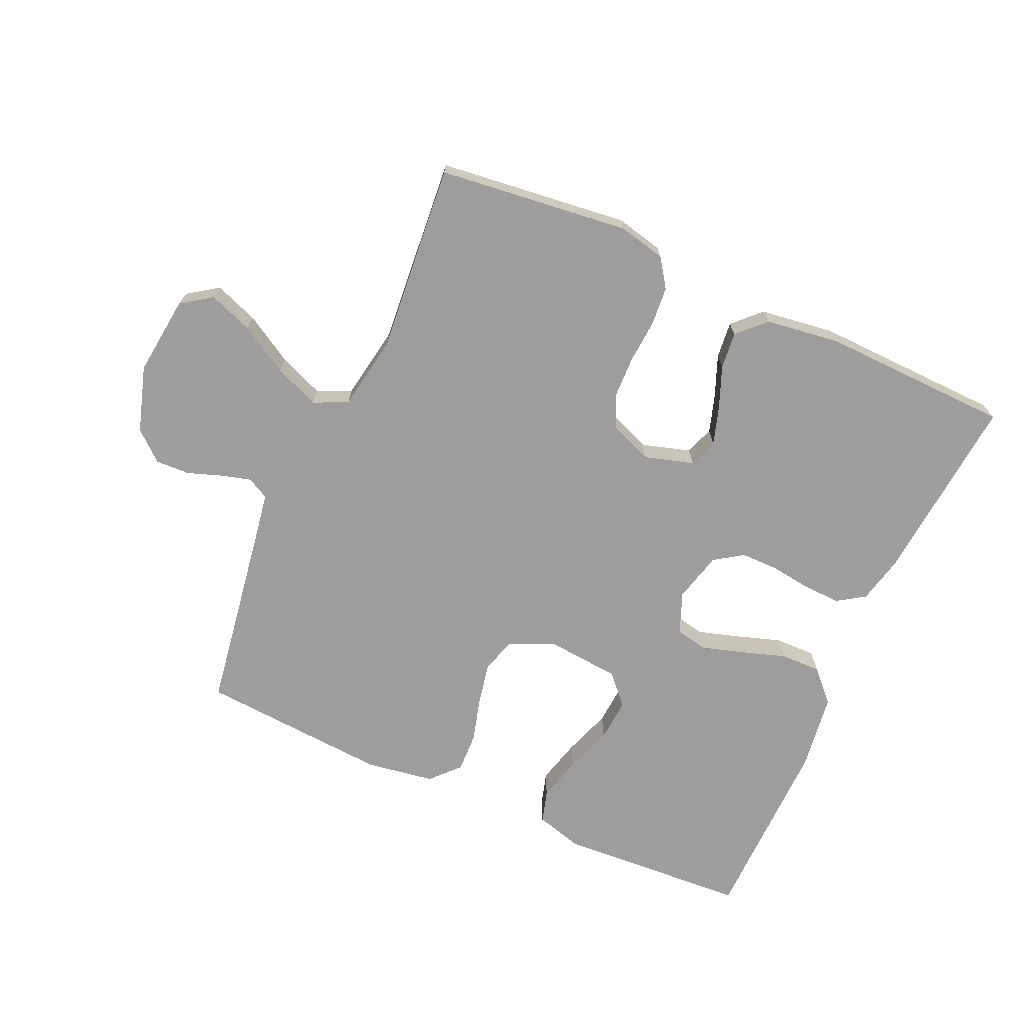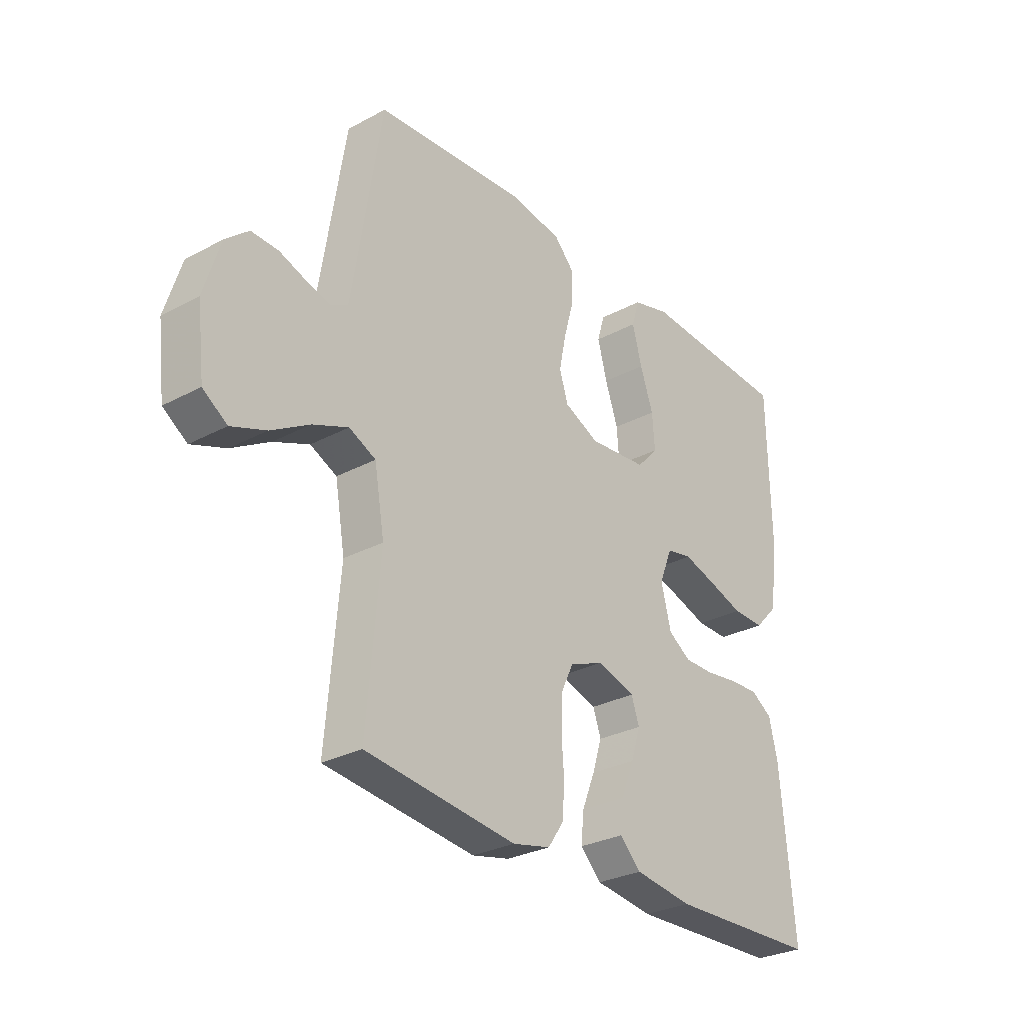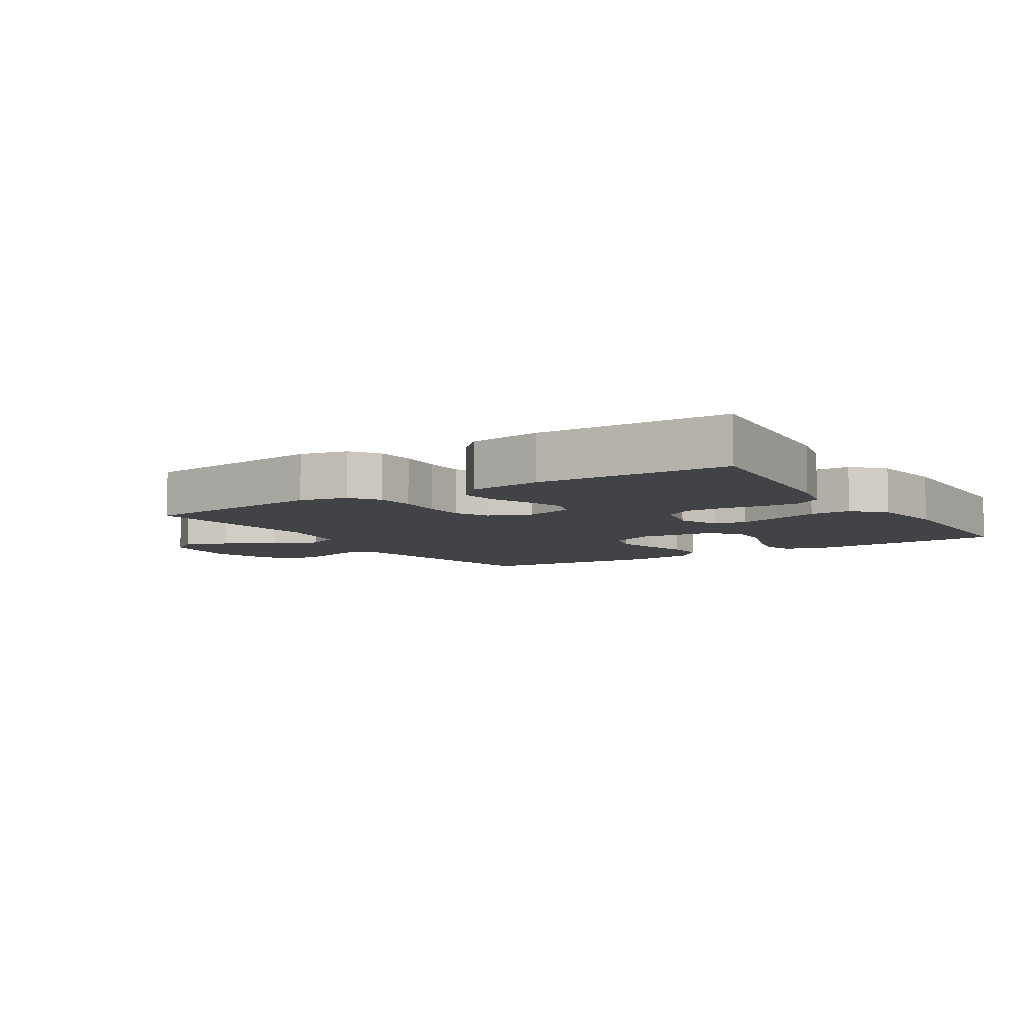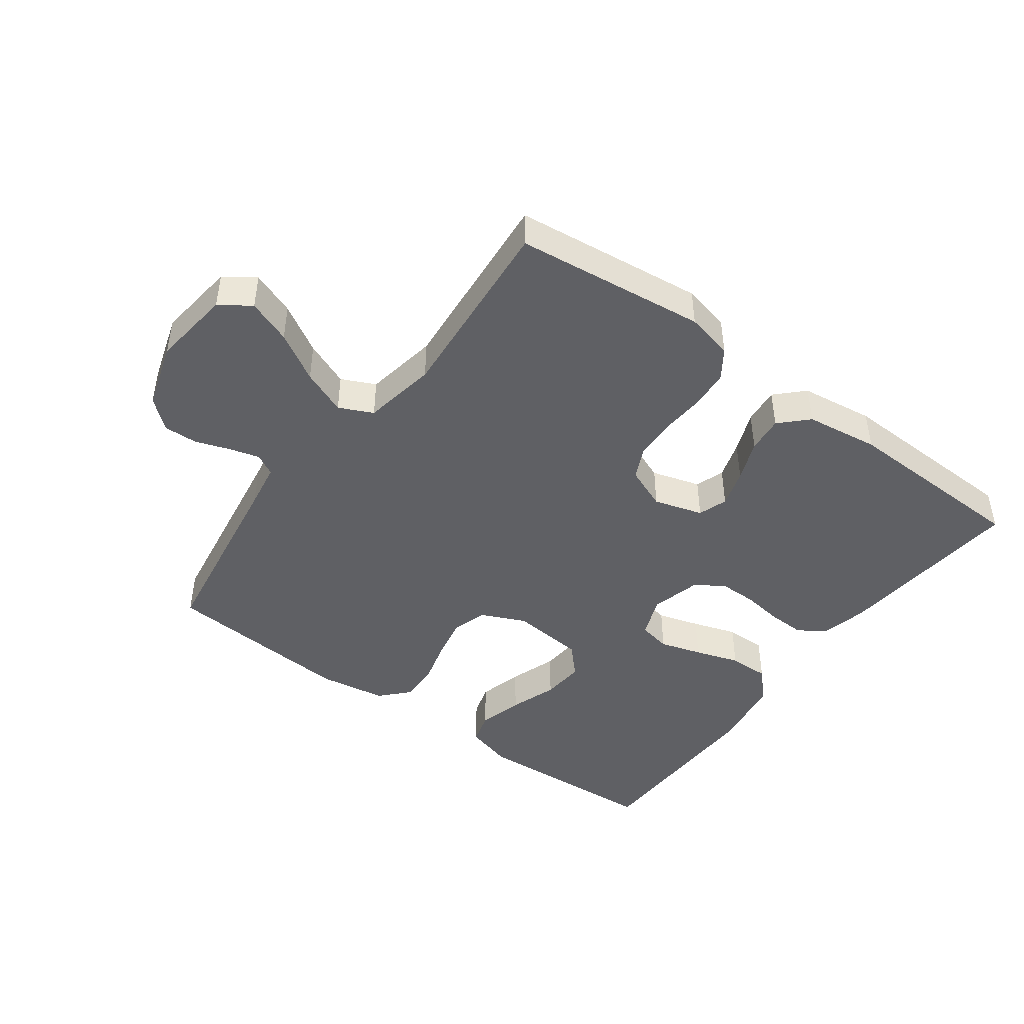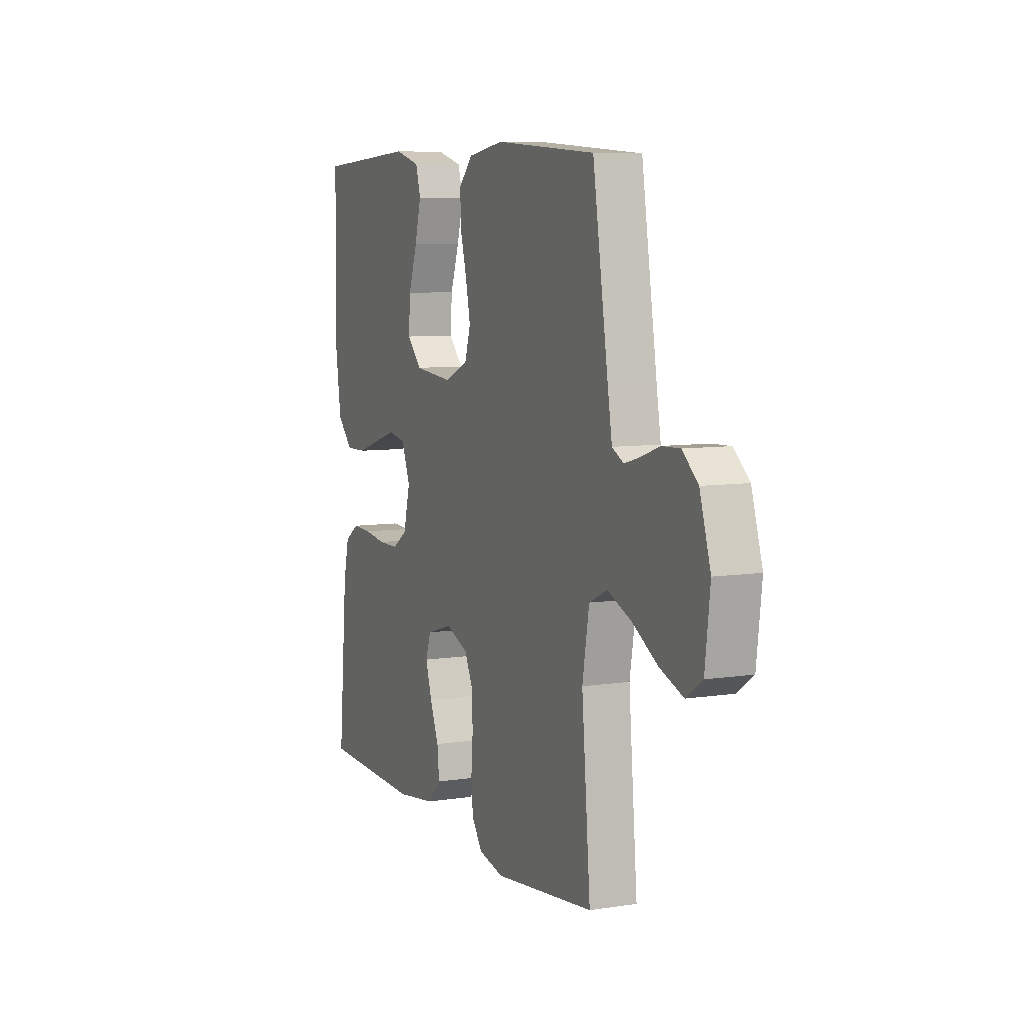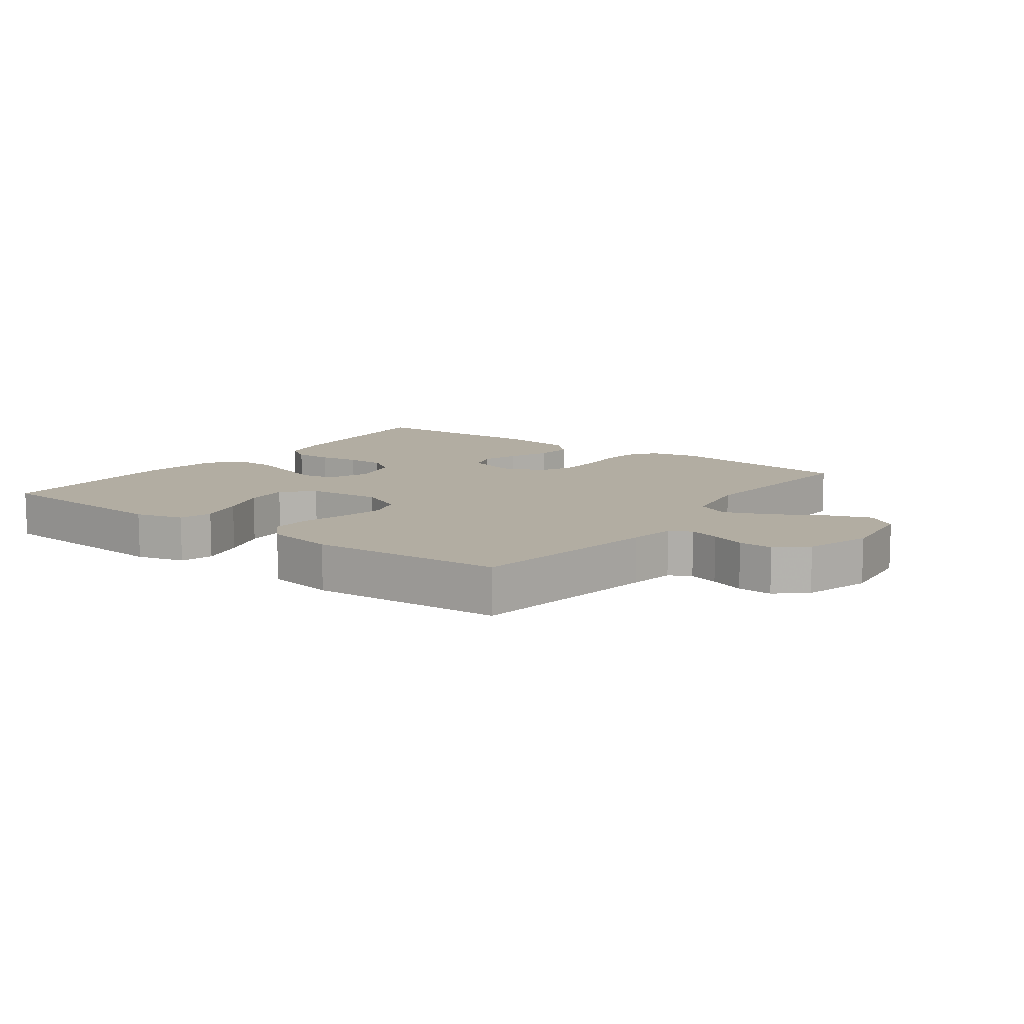
<metadata>
{"format":"obj","ext":"obj","renderer":"f3d","projection":"perspective","resolution":1024,"background":"white","views":[{"elev":-70.5,"azim":155.9,"up":"+Y"},{"elev":-29.0,"azim":128.6,"up":"+Z"},{"elev":-7.1,"azim":-147.5,"up":"+Y"},{"elev":-45.1,"azim":143.6,"up":"+Y"},{"elev":7.6,"azim":66.4,"up":"+Z"},{"elev":10.6,"azim":36.5,"up":"+Y"}]}
</metadata>
<code>
v -0.5 0.07 -0.5
v -0.473 0.07 -0.2
v -0.456 0.07 -0.126
v -0.413 0.07 -0.098
v -0.355 0.07 -0.1
v -0.29 0.07 -0.109
v -0.23 0.07 -0.109
v -0.185 0.07 -0.079
v -0.165 0.07 0
v -0.191 0.07 0.065
v -0.242 0.07 0.075
v -0.308 0.07 0.055
v -0.378 0.07 0.032
v -0.442 0.07 0.031
v -0.488 0.07 0.079
v -0.505 0.07 0.2
v -0.5 0.07 0.5
v -0.2 0.07 0.518
v -0.125 0.07 0.497
v -0.11 0.07 0.446
v -0.129 0.07 0.375
v -0.155 0.07 0.3
v -0.16 0.07 0.232
v -0.117 0.07 0.186
v 0 0.07 0.175
v 0.07 0.07 0.207
v 0.087 0.07 0.262
v 0.073 0.07 0.33
v 0.054 0.07 0.399
v 0.052 0.07 0.461
v 0.093 0.07 0.505
v 0.2 0.07 0.522
v 0.5 0.07 0.5
v 0.547 0.07 0.2
v 0.559 0.07 0.128
v 0.593 0.07 0.11
v 0.64 0.07 0.123
v 0.694 0.07 0.142
v 0.748 0.07 0.144
v 0.794 0.07 0.104
v 0.826 0.07 0
v 0.811 0.07 -0.126
v 0.763 0.07 -0.159
v 0.694 0.07 -0.133
v 0.618 0.07 -0.088
v 0.547 0.07 -0.059
v 0.494 0.07 -0.084
v 0.474 0.07 -0.2
v 0.5 0.07 -0.5
v 0.2 0.07 -0.535
v 0.125 0.07 -0.518
v 0.094 0.07 -0.473
v 0.089 0.07 -0.412
v 0.094 0.07 -0.343
v 0.092 0.07 -0.278
v 0.067 0.07 -0.226
v 0 0.07 -0.199
v -0.077 0.07 -0.222
v -0.093 0.07 -0.268
v -0.074 0.07 -0.328
v -0.048 0.07 -0.393
v -0.042 0.07 -0.451
v -0.084 0.07 -0.493
v -0.2 0.07 -0.509
v -0.5 0 -0.5
v -0.473 0 -0.2
v -0.456 0 -0.126
v -0.413 0 -0.098
v -0.355 0 -0.1
v -0.29 0 -0.109
v -0.23 0 -0.109
v -0.185 0 -0.079
v -0.165 0 0
v -0.191 0 0.065
v -0.242 0 0.075
v -0.308 0 0.055
v -0.378 0 0.032
v -0.442 0 0.031
v -0.488 0 0.079
v -0.505 0 0.2
v -0.5 0 0.5
v -0.2 0 0.518
v -0.125 0 0.497
v -0.11 0 0.446
v -0.129 0 0.375
v -0.155 0 0.3
v -0.16 0 0.232
v -0.117 0 0.186
v 0 0 0.175
v 0.07 0 0.207
v 0.087 0 0.262
v 0.073 0 0.33
v 0.054 0 0.399
v 0.052 0 0.461
v 0.093 0 0.505
v 0.2 0 0.522
v 0.5 0 0.5
v 0.547 0 0.2
v 0.559 0 0.128
v 0.593 0 0.11
v 0.64 0 0.123
v 0.694 0 0.142
v 0.748 0 0.144
v 0.794 0 0.104
v 0.826 0 0
v 0.811 0 -0.126
v 0.763 0 -0.159
v 0.694 0 -0.133
v 0.618 0 -0.088
v 0.547 0 -0.059
v 0.494 0 -0.084
v 0.474 0 -0.2
v 0.5 0 -0.5
v 0.2 0 -0.535
v 0.125 0 -0.518
v 0.094 0 -0.473
v 0.089 0 -0.412
v 0.094 0 -0.343
v 0.092 0 -0.278
v 0.067 0 -0.226
v 0 0 -0.199
v -0.077 0 -0.222
v -0.093 0 -0.268
v -0.074 0 -0.328
v -0.048 0 -0.393
v -0.042 0 -0.451
v -0.084 0 -0.493
v -0.2 0 -0.509
f 60 61 62 63
f 59 60 63 64
f 58 59 64 1
f 51 52 53 54
f 51 54 55
f 48 49 50 51
f 47 48 51 55
f 42 43 44 45
f 42 45 46
f 41 42 46
f 40 41 46
f 37 38 39 40
f 36 37 40 46
f 35 36 46 47
f 31 32 33 34
f 28 29 30 31
f 27 28 31 34
f 26 27 34 35
f 19 20 21 22
f 17 18 19 22
f 17 22 23
f 16 17 23 24
f 12 13 14 15
f 11 12 15 16
f 10 11 16 24
f 3 4 5 6
f 3 6 7
f 58 1 2 3
f 57 58 3 7
f 35 47 55 56
f 25 26 35 56
f 25 56 57
f 9 10 24 25
f 8 9 25 57
f 7 8 57
f 127 126 125 124
f 128 127 124 123
f 65 128 123 122
f 118 117 116 115
f 119 118 115
f 115 114 113 112
f 119 115 112 111
f 109 108 107 106
f 110 109 106
f 110 106 105
f 110 105 104
f 104 103 102 101
f 110 104 101 100
f 111 110 100 99
f 98 97 96 95
f 95 94 93 92
f 98 95 92 91
f 99 98 91 90
f 86 85 84 83
f 86 83 82 81
f 87 86 81
f 88 87 81 80
f 79 78 77 76
f 80 79 76 75
f 88 80 75 74
f 70 69 68 67
f 71 70 67
f 67 66 65 122
f 71 67 122 121
f 120 119 111 99
f 120 99 90 89
f 121 120 89
f 89 88 74 73
f 121 89 73 72
f 121 72 71
f 1 65 66 2
f 2 66 67 3
f 3 67 68 4
f 4 68 69 5
f 5 69 70 6
f 6 70 71 7
f 7 71 72 8
f 8 72 73 9
f 9 73 74 10
f 10 74 75 11
f 11 75 76 12
f 12 76 77 13
f 13 77 78 14
f 14 78 79 15
f 15 79 80 16
f 16 80 81 17
f 17 81 82 18
f 18 82 83 19
f 19 83 84 20
f 20 84 85 21
f 21 85 86 22
f 22 86 87 23
f 23 87 88 24
f 24 88 89 25
f 25 89 90 26
f 26 90 91 27
f 27 91 92 28
f 28 92 93 29
f 29 93 94 30
f 30 94 95 31
f 31 95 96 32
f 32 96 97 33
f 33 97 98 34
f 34 98 99 35
f 35 99 100 36
f 36 100 101 37
f 37 101 102 38
f 38 102 103 39
f 39 103 104 40
f 40 104 105 41
f 41 105 106 42
f 42 106 107 43
f 43 107 108 44
f 44 108 109 45
f 45 109 110 46
f 46 110 111 47
f 47 111 112 48
f 48 112 113 49
f 49 113 114 50
f 50 114 115 51
f 51 115 116 52
f 52 116 117 53
f 53 117 118 54
f 54 118 119 55
f 55 119 120 56
f 56 120 121 57
f 57 121 122 58
f 58 122 123 59
f 59 123 124 60
f 60 124 125 61
f 61 125 126 62
f 62 126 127 63
f 63 127 128 64
f 64 128 65 1

</code>
